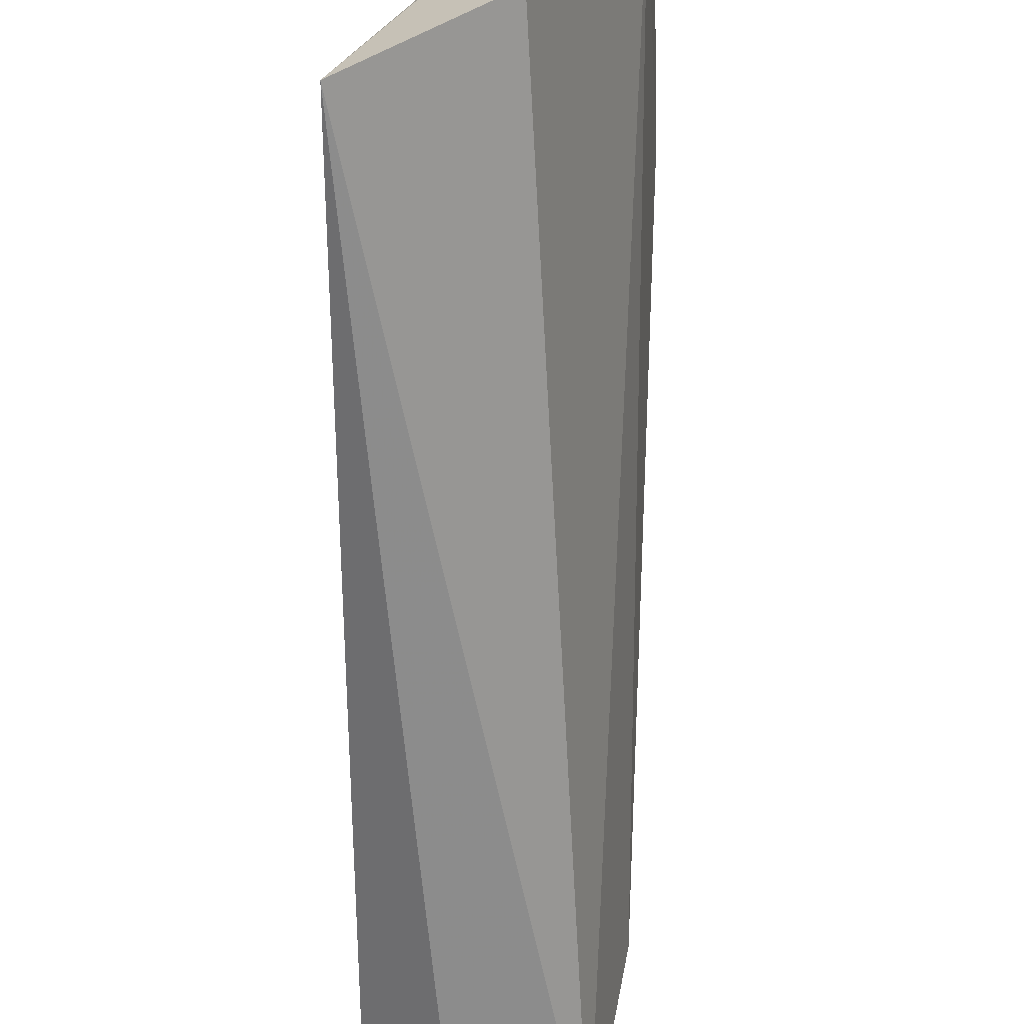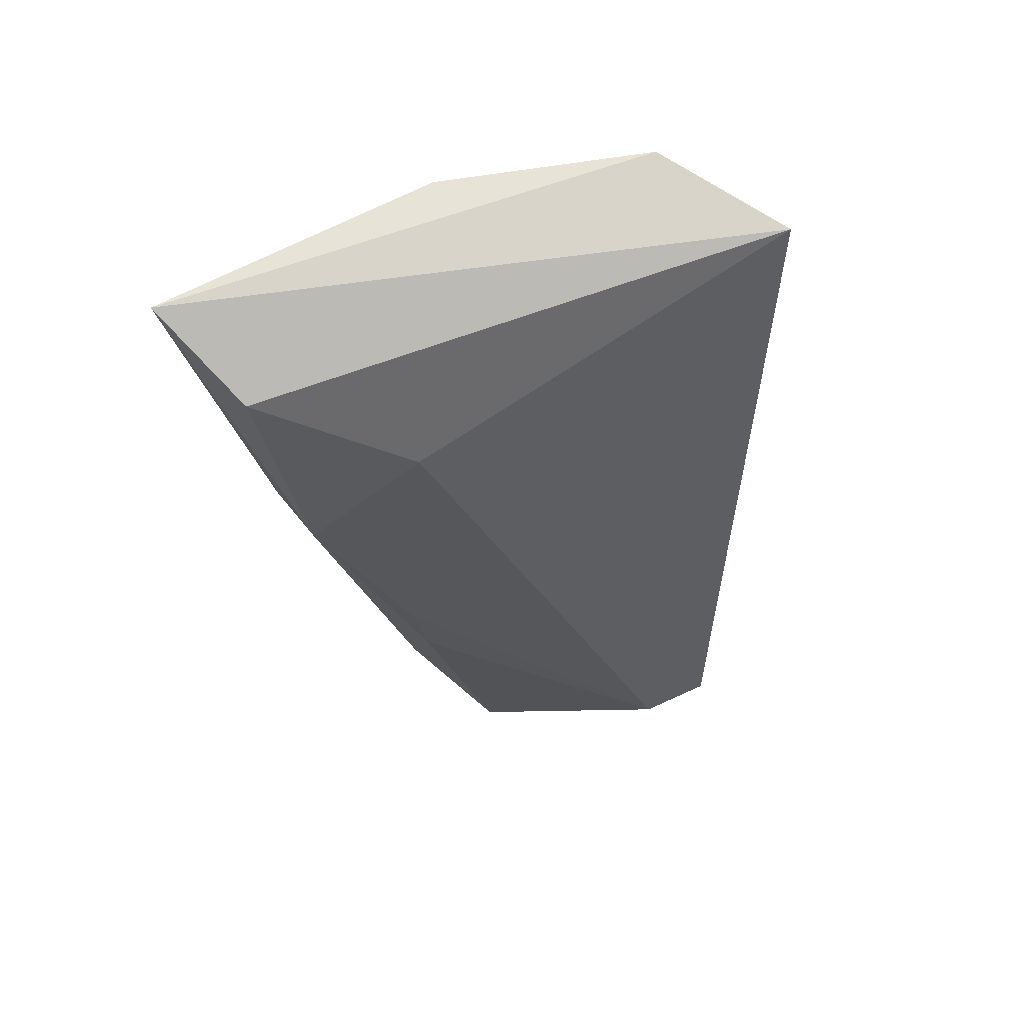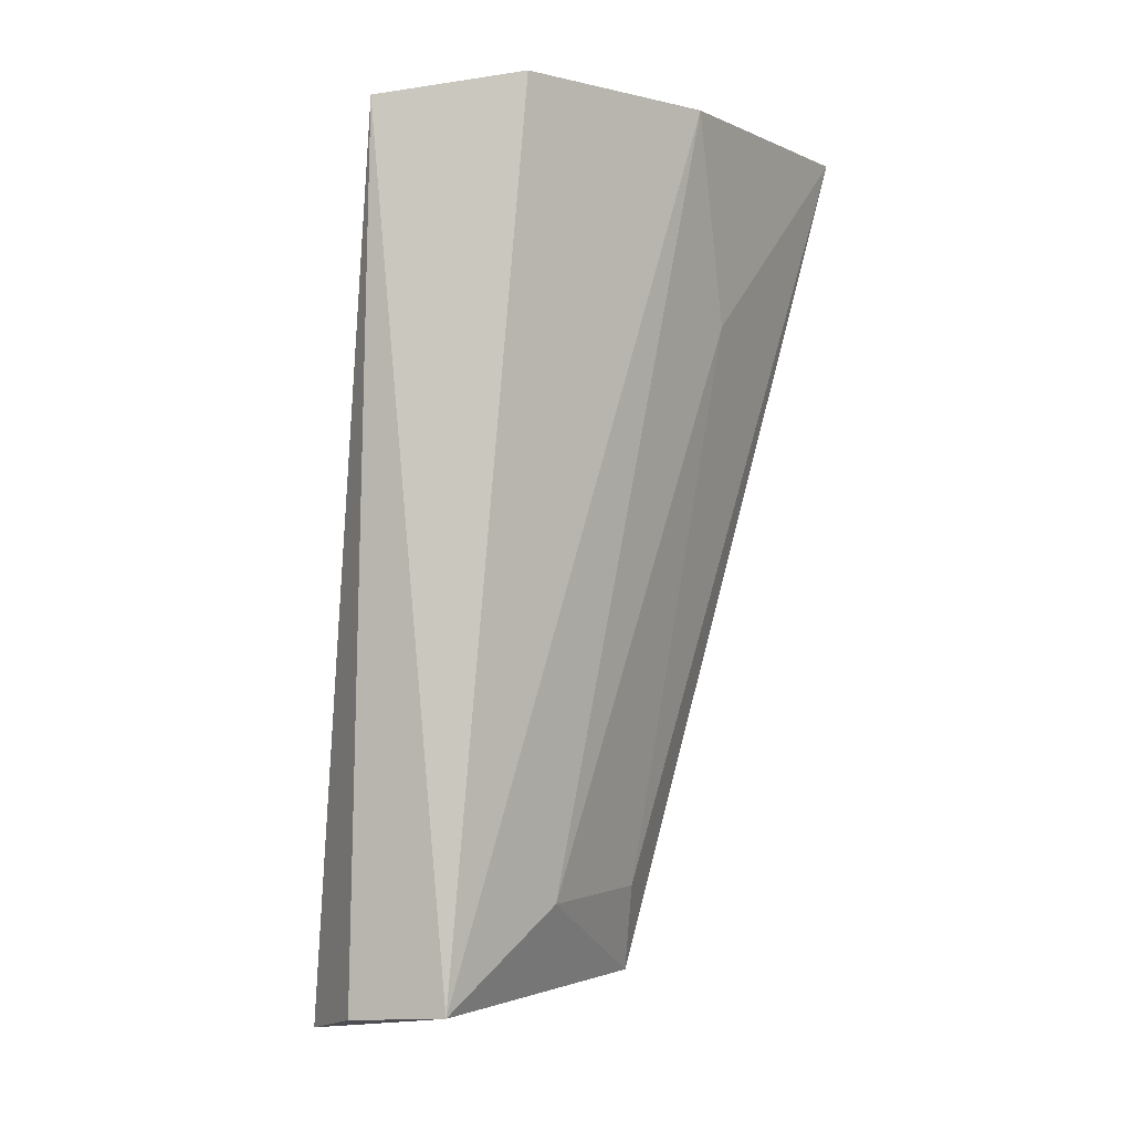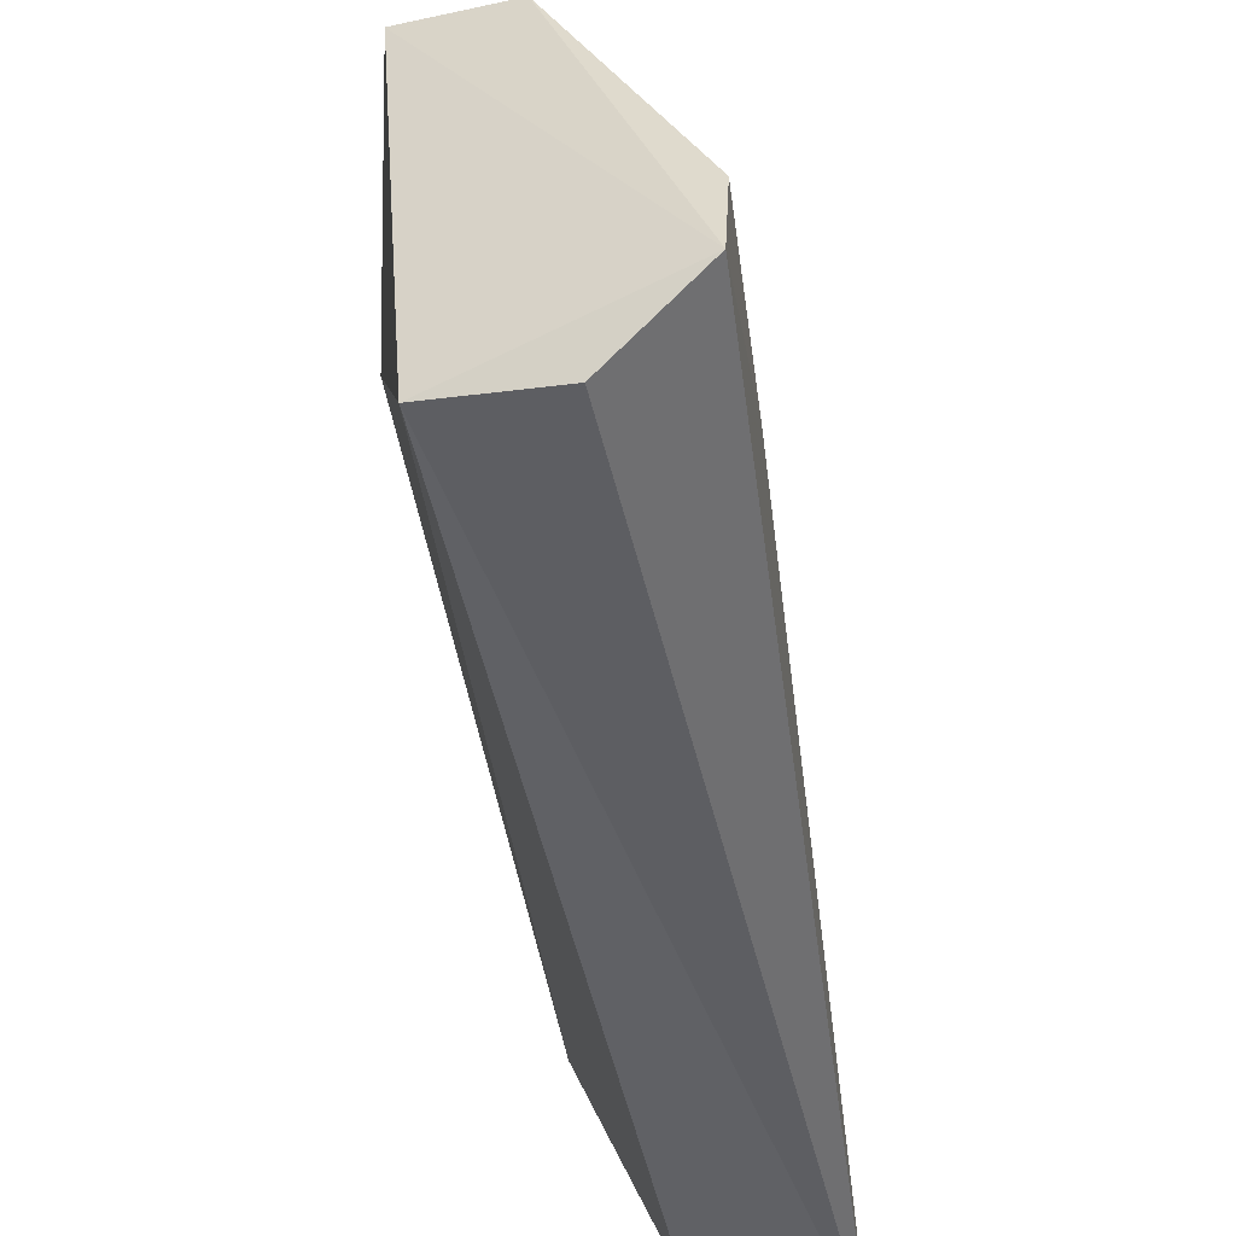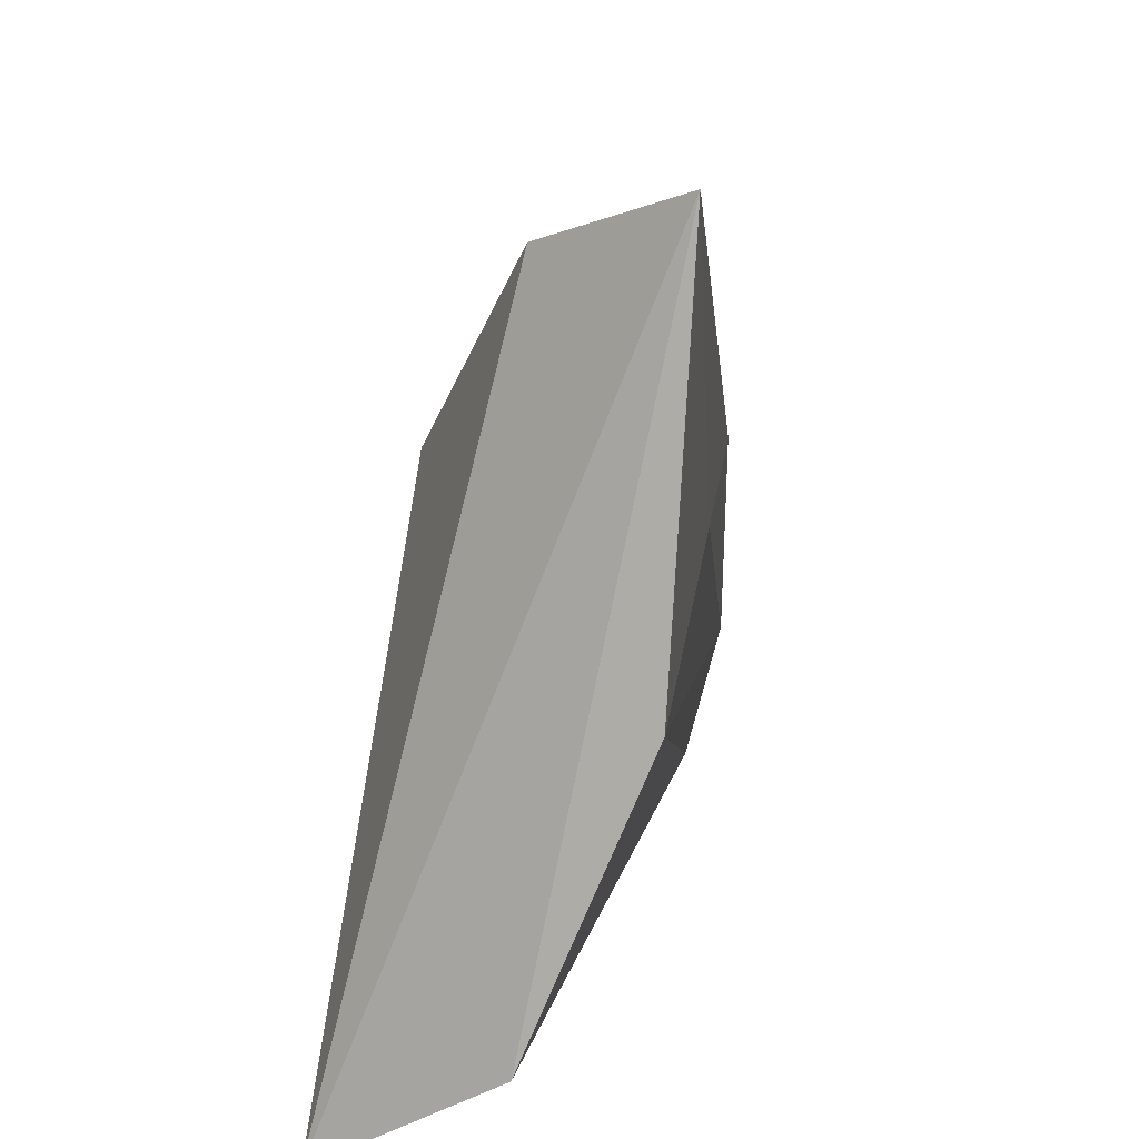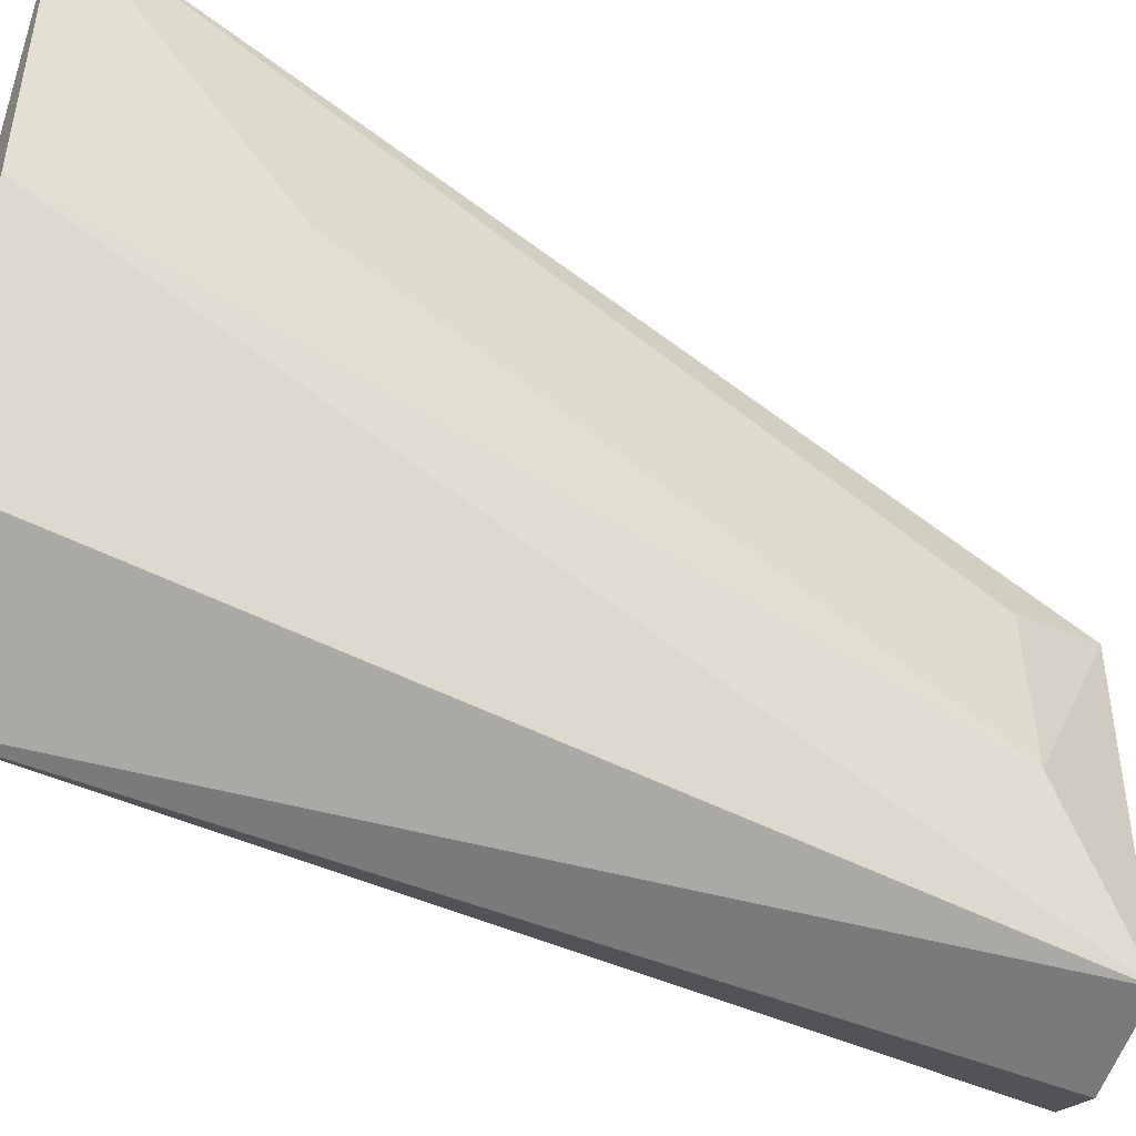
<metadata>
{"format":"obj","ext":"obj","renderer":"f3d","projection":"perspective","resolution":1024,"background":"white","views":[{"elev":-65.6,"azim":-171.7,"up":"+Z"},{"elev":65.8,"azim":57.6,"up":"+Y"},{"elev":-3.6,"azim":-151.4,"up":"+Y"},{"elev":-41.1,"azim":15.2,"up":"+Z"},{"elev":9.4,"azim":-166.6,"up":"+Z"},{"elev":-49.8,"azim":-113.8,"up":"+Z"}]}
</metadata>
<code>
v 0.02273 0.09869 0.07314
v 0.03634 0.06457 0.05839
v 0.03033 0.09252 0.06696
v 0.03174 0.09761 0.05157
v 0.02978 0.06448 0.05377
v 0.03562 0.07027 0.05701
v 0.02684 0.09649 0.0719
v 0.02878 0.06496 0.06583
v 0.02344 0.09846 0.06188
v 0.03354 0.06425 0.05312
v 0.03104 0.07584 0.06778
v 0.02673 0.09849 0.05424
v 0.02797 0.06821 0.05858
v 0.03648 0.0635 0.05517
v 0.03073 0.07901 0.06819
v 0.03213 0.06455 0.0653
v 0.02863 0.0874 0.07112
v 0.02774 0.06847 0.06439
v 0.02405 0.09058 0.06511
v 0.02629 0.08763 0.07143
v 0.02981 0.07224 0.06791
v 0.02856 0.07246 0.06779
f 6 3 2
f 6 4 3
f 7 3 4
f 7 4 1
f 10 5 4
f 12 9 1
f 12 1 4
f 12 4 5
f 12 5 9
f 13 9 5
f 13 5 8
f 14 10 4
f 14 4 6
f 14 6 2
f 14 8 5
f 14 5 10
f 15 11 2
f 15 2 3
f 16 2 11
f 16 14 2
f 16 8 14
f 17 7 1
f 17 16 11
f 17 11 15
f 17 15 3
f 17 3 7
f 18 13 8
f 18 8 1
f 19 1 9
f 19 9 13
f 19 18 1
f 19 13 18
f 20 17 1
f 20 1 8
f 21 8 16
f 21 16 17
f 21 17 20
f 22 21 20
f 22 20 8
f 22 8 21

</code>
